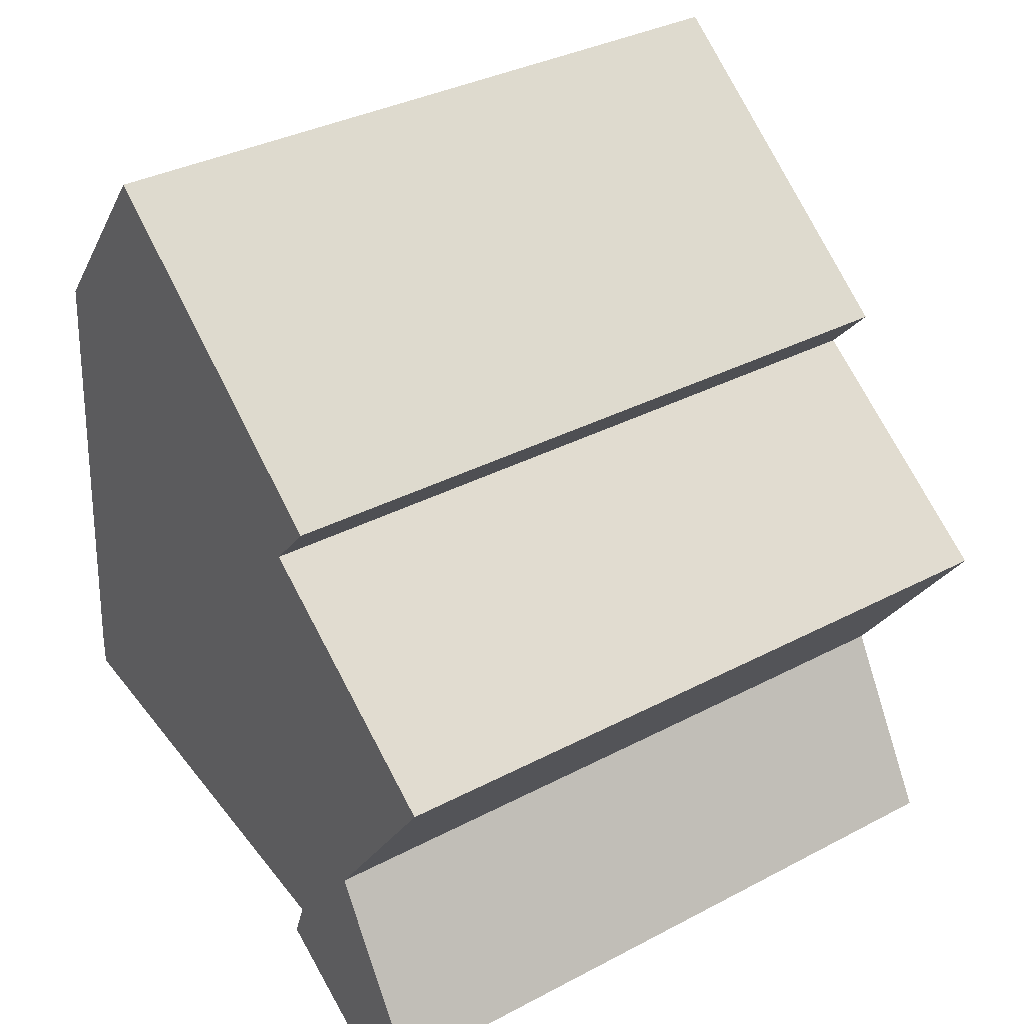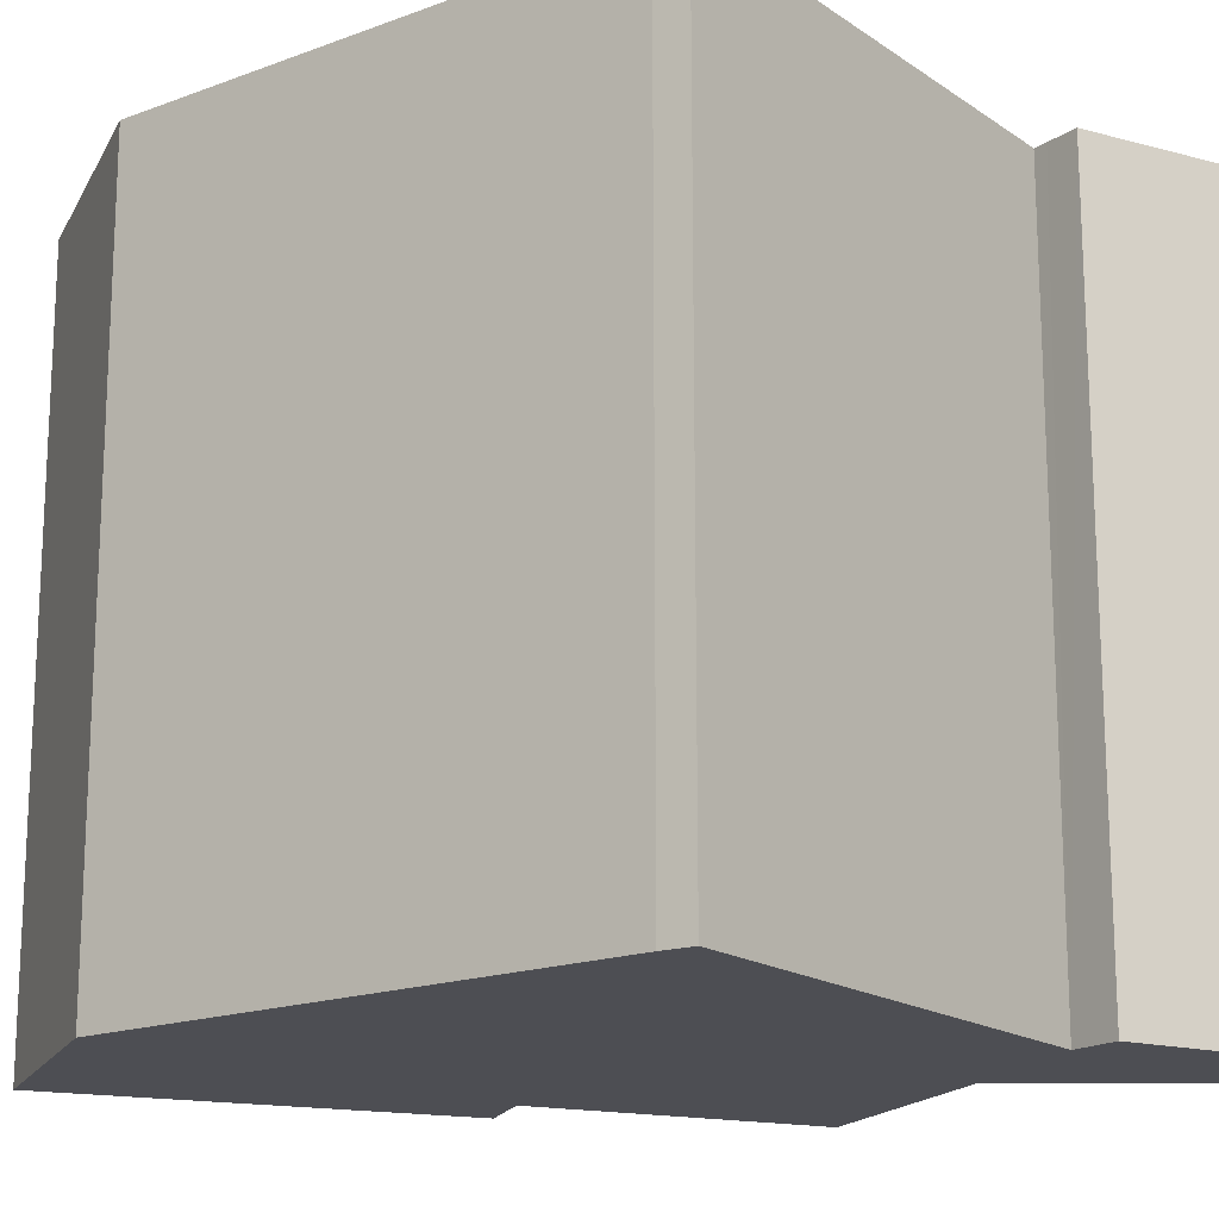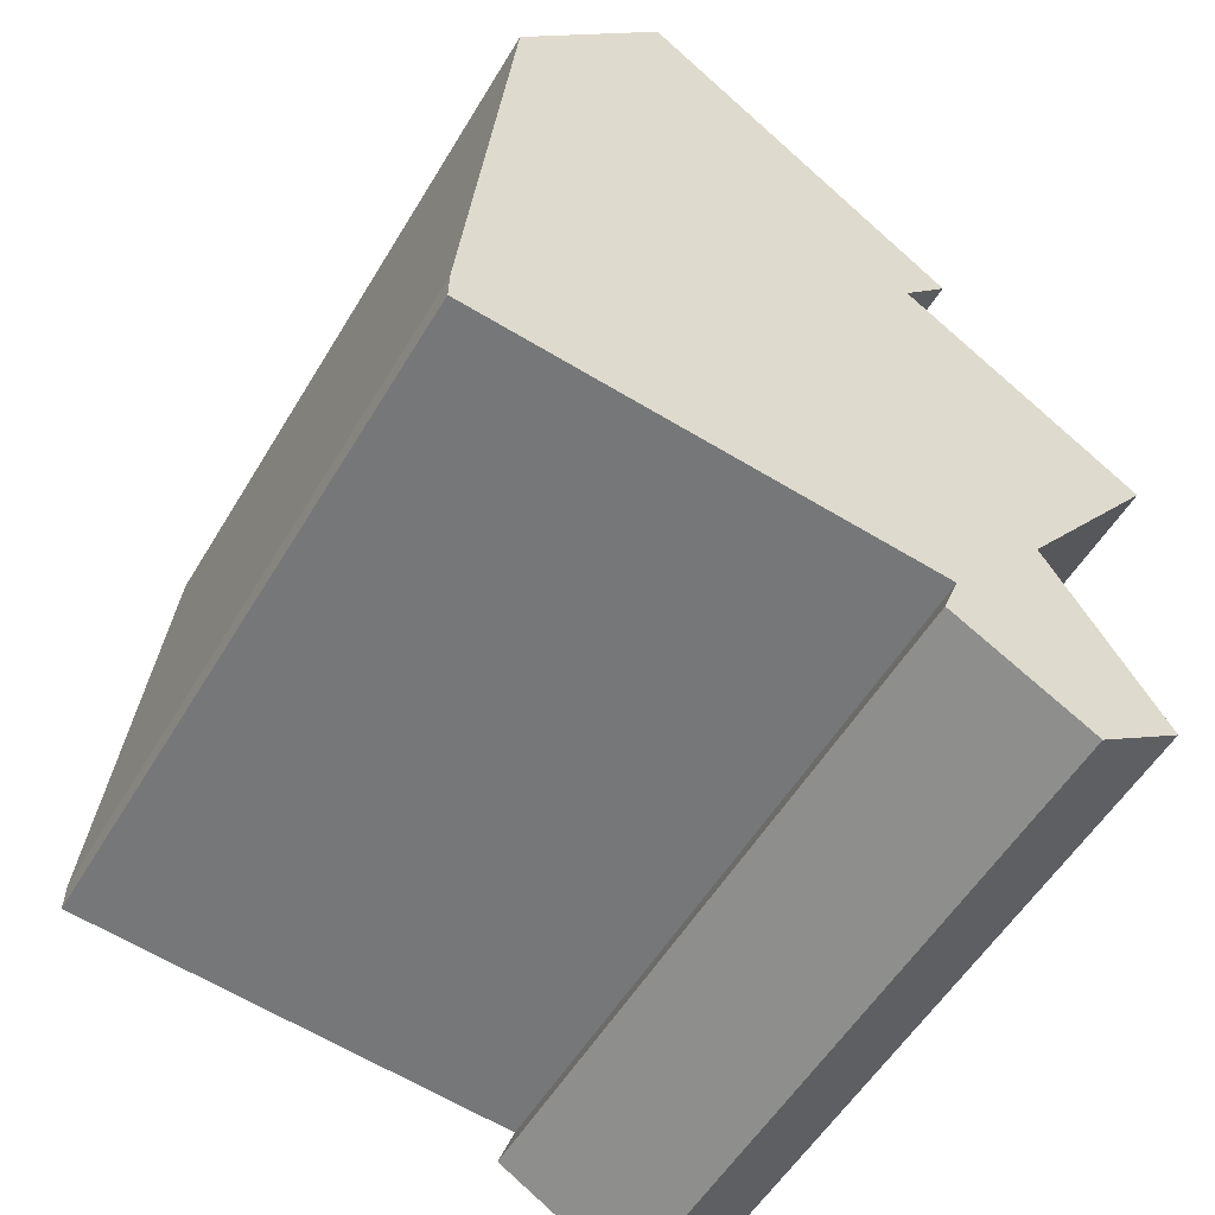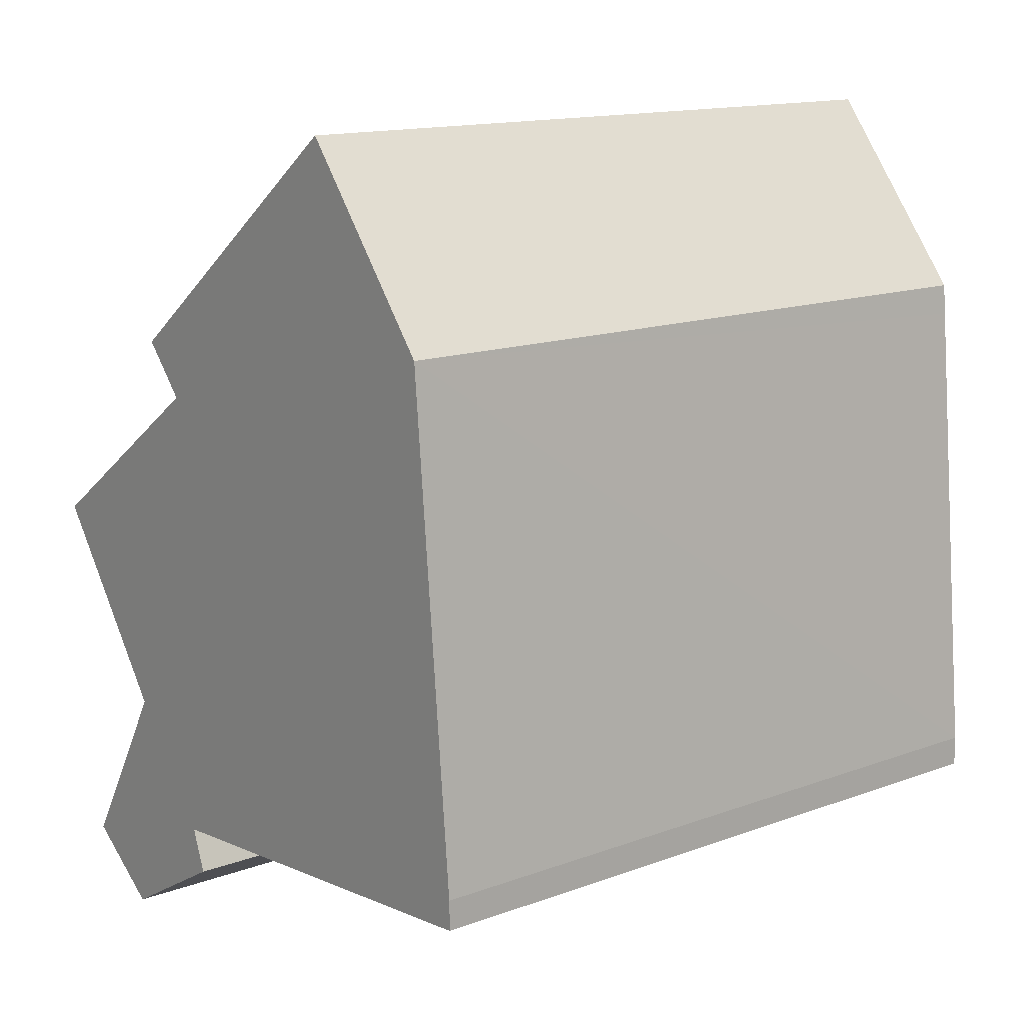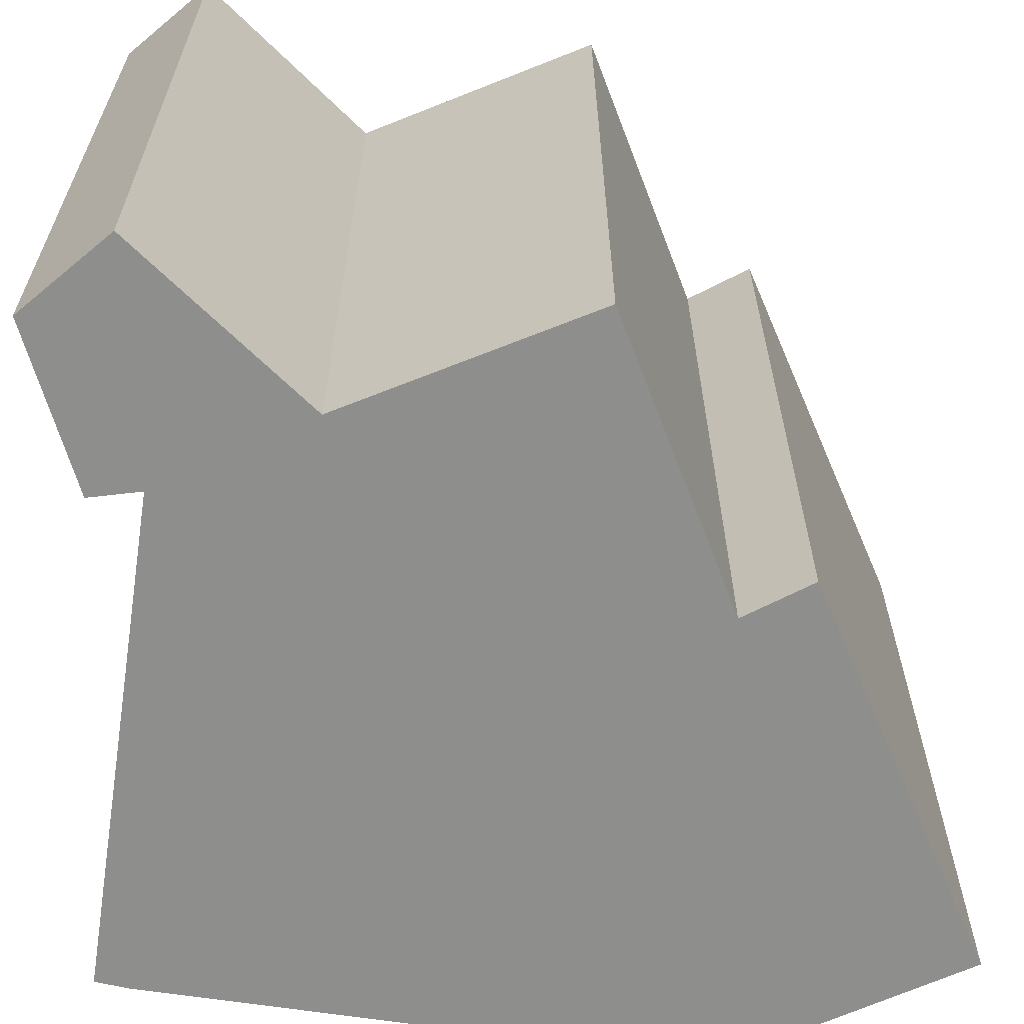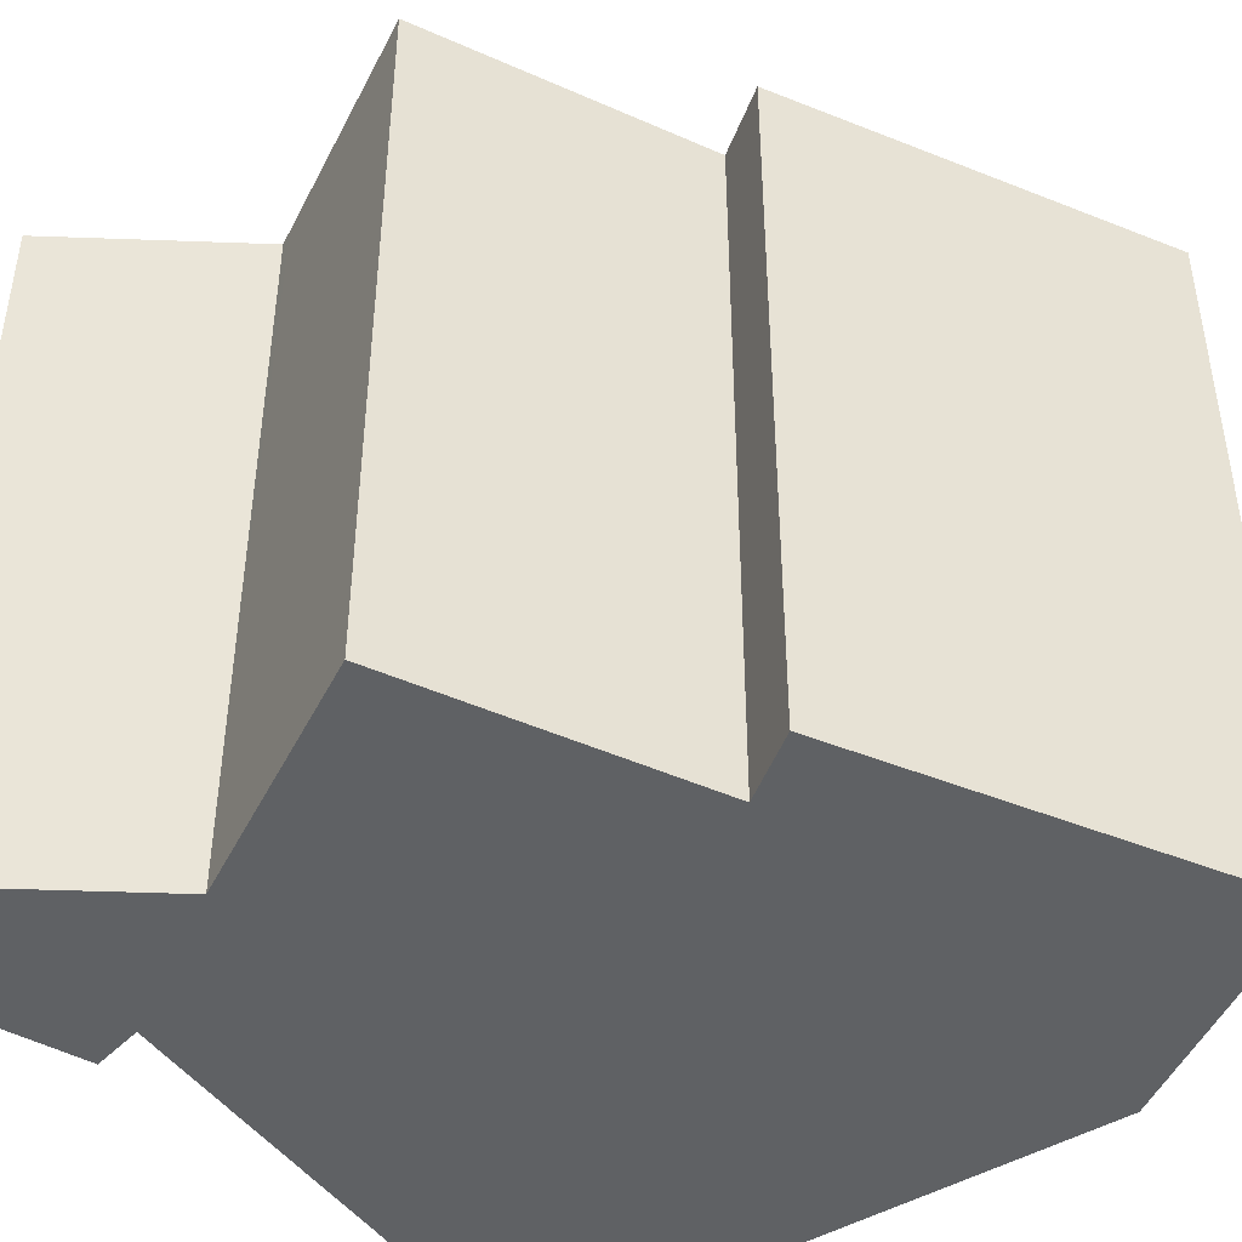
<metadata>
{"format":"obj","ext":"obj","renderer":"f3d","projection":"perspective","resolution":1024,"background":"white","views":[{"elev":35.2,"azim":-124.9,"up":"+Z"},{"elev":-17.4,"azim":121.5,"up":"+Y"},{"elev":-54.9,"azim":149.5,"up":"+Z"},{"elev":14.3,"azim":51.2,"up":"+Z"},{"elev":-64.8,"azim":-103.9,"up":"+Y"},{"elev":-46.5,"azim":-61.6,"up":"+Y"}]}
</metadata>
<code>
v  3.664 5.196 3.3
v  1.714 5.196 1.189
v  1.373 5.196 1.573
v  3.707 5.196 3.246
v  0.972 5.196 -1.34
v  0 5.196 3.182e-16
v  4.764 5.196 1.916
v  1.036 5.196 -1.428
v  0.373 5.196 -2.54
v  0.243 5.196 -2.758
v  0.866 5.196 -3.211
v  4.784 5.196 1.693
v  1.743 5.196 -2.309
v  5.102 5.196 -1.767
v  5.105 5.196 -1.989
v  1.779 5.196 -2.406
v  1.864 5.196 -2.631
v  0.243 1.689e-16 -2.758
v  1.036 8.744e-17 -1.428
v  0.373 1.555e-16 -2.54
v  0 0 0
v  1.714 -7.281e-17 1.189
v  1.373 -9.632e-17 1.573
v  3.664 -2.021e-16 3.3
v  0.972 8.205e-17 -1.34
v  0.866 1.966e-16 -3.211
v  4.764 -1.173e-16 1.916
v  3.707 -1.988e-16 3.246
v  5.102 1.082e-16 -1.767
v  4.784 -1.037e-16 1.693
v  5.105 1.218e-16 -1.989
v  1.743 1.414e-16 -2.309
v  1.864 1.611e-16 -2.631
v  1.779 1.473e-16 -2.406
g defaultobject
f 1 2 3
f 2 1 4
f 2 5 6
f 5 2 4
f 5 4 7
f 5 7 8
f 8 7 9
f 9 7 10
f 10 7 11
f 11 7 12
f 11 12 13
f 13 12 14
f 13 14 15
f 11 16 17
f 16 11 13
f 18 9 10
f 9 18 8
f 8 18 19
f 19 18 20
f 21 2 6
f 2 21 22
f 23 1 3
f 1 23 24
f 19 5 8
f 5 19 6
f 6 19 21
f 21 19 25
f 22 3 2
f 3 22 23
f 26 10 11
f 10 26 18
f 24 4 1
f 4 24 7
f 7 24 27
f 27 24 28
f 27 12 7
f 12 27 14
f 14 27 29
f 29 27 30
f 29 15 14
f 15 29 31
f 32 16 13
f 16 32 17
f 17 32 33
f 33 32 34
f 31 13 15
f 13 31 32
f 33 11 17
f 11 33 26
f 23 28 24
f 28 23 27
f 27 23 30
f 30 23 29
f 29 23 22
f 29 22 21
f 29 21 25
f 29 25 31
f 31 25 32
f 32 25 19
f 32 19 20
f 32 20 34
f 34 20 33
f 33 20 26
f 26 20 18

</code>
